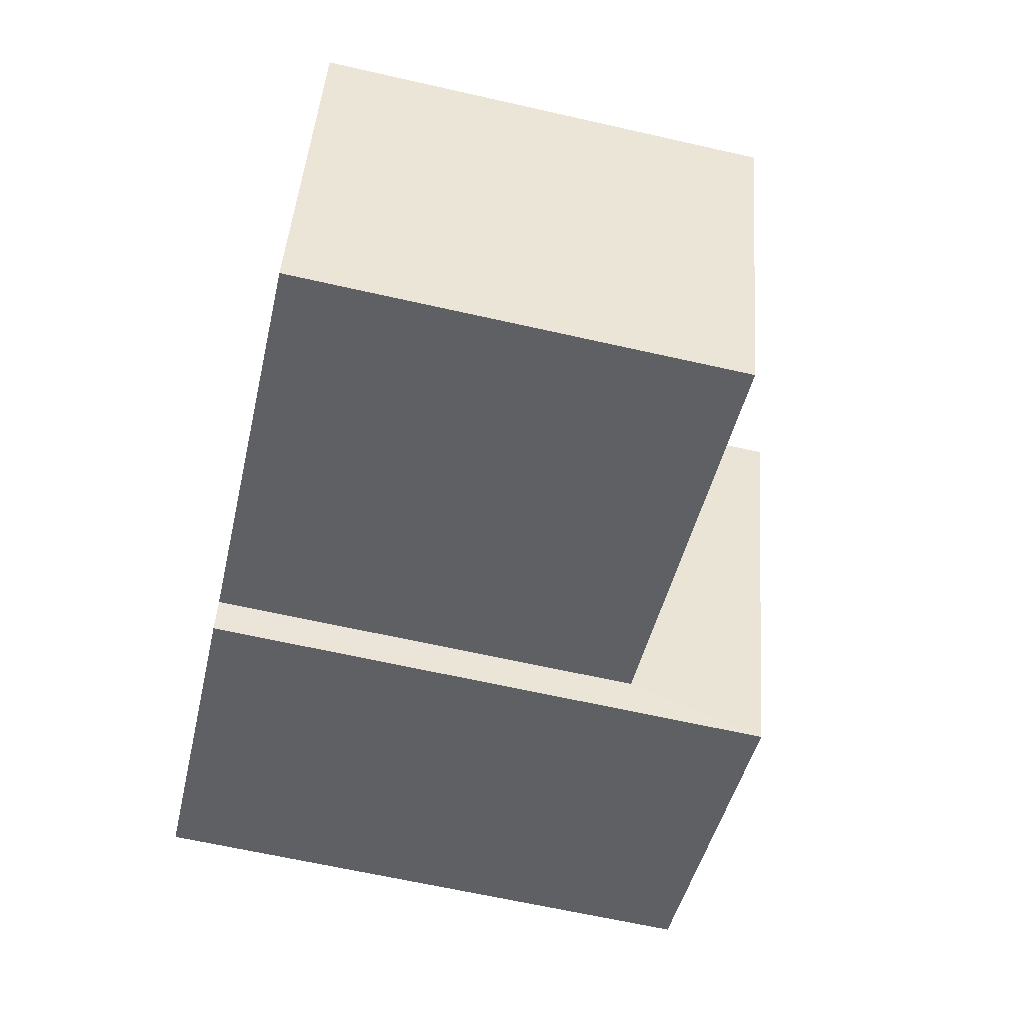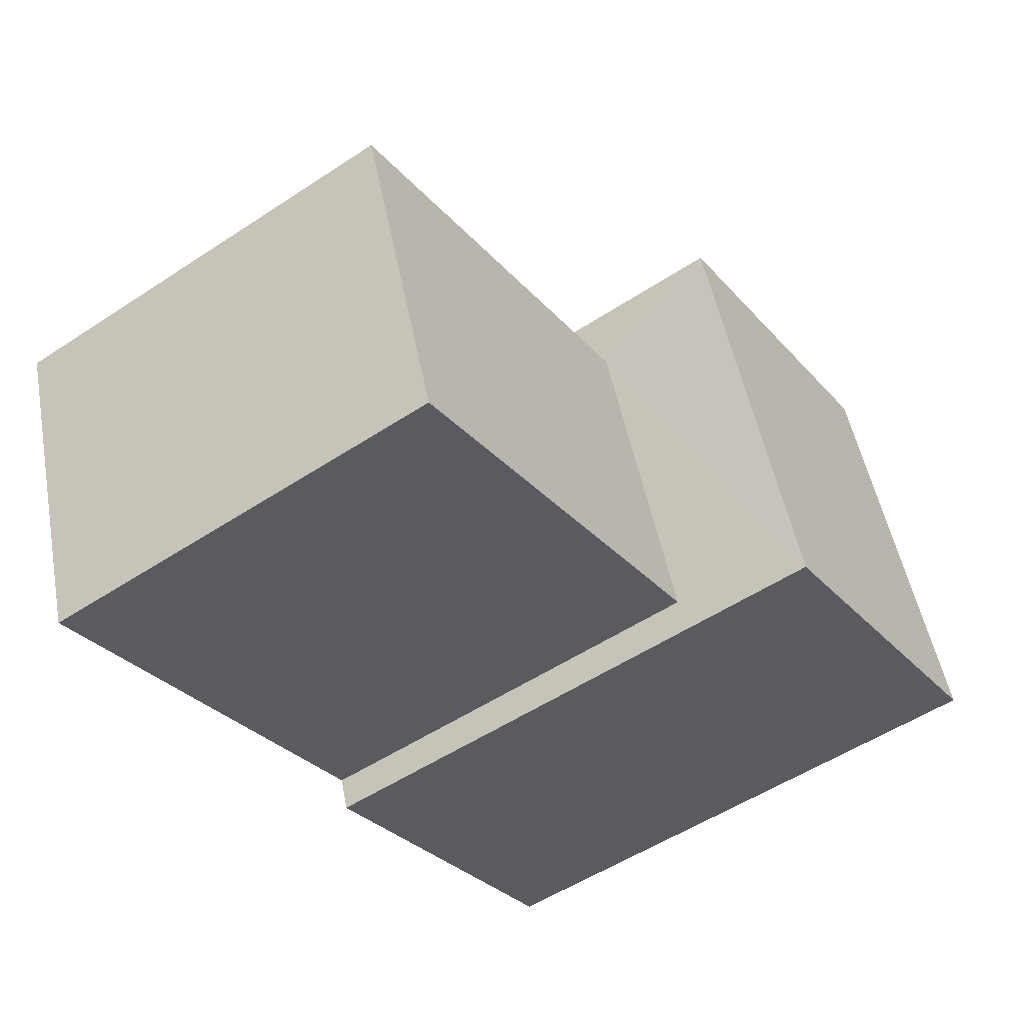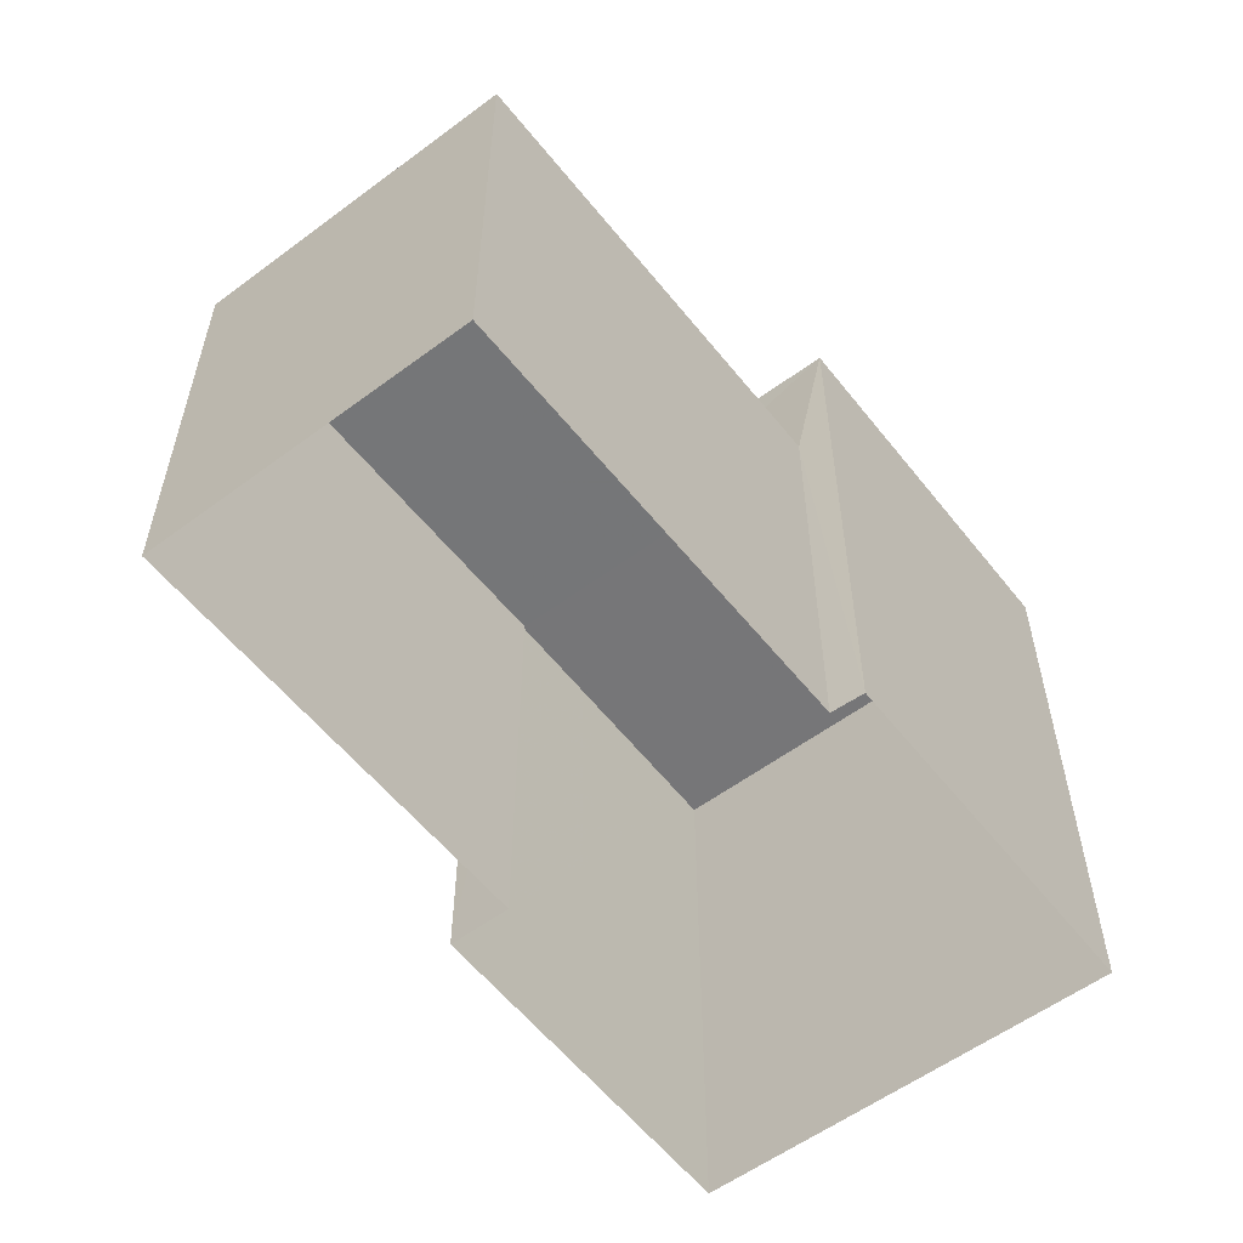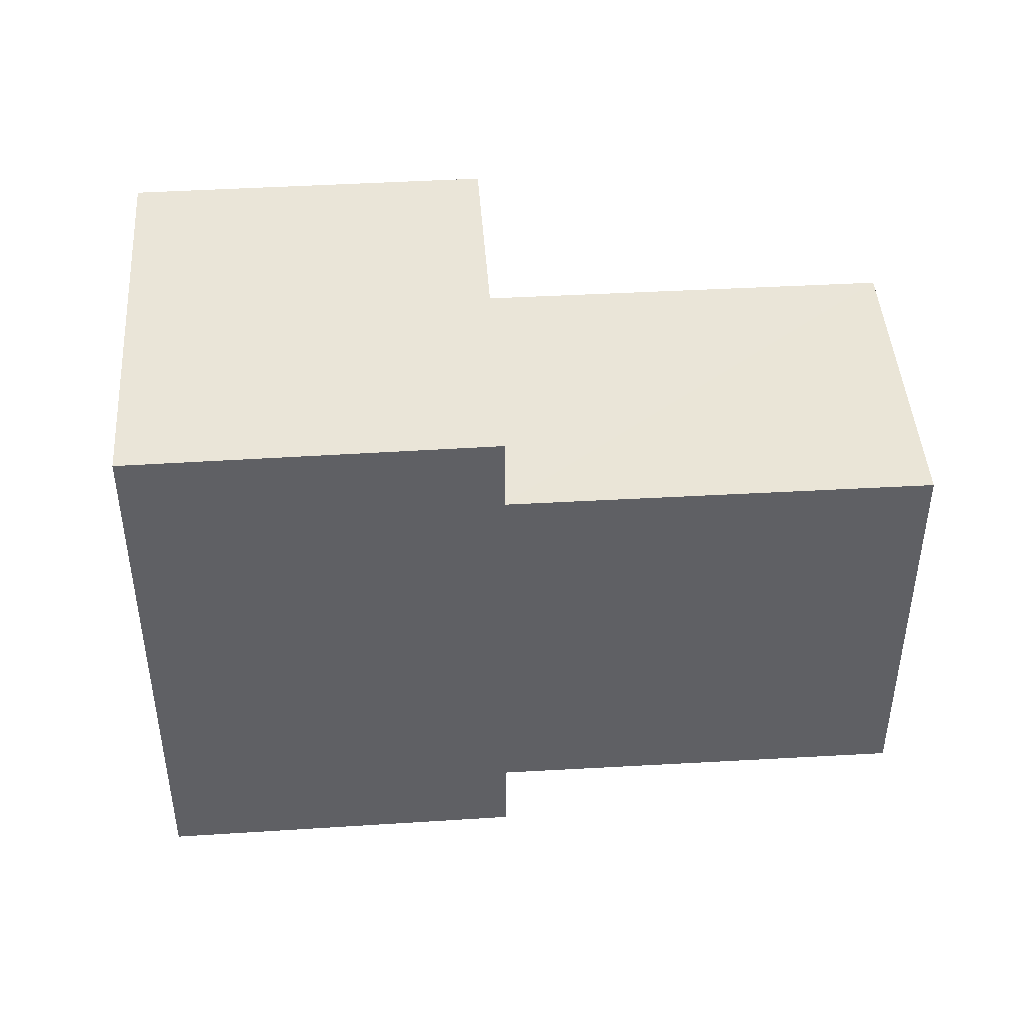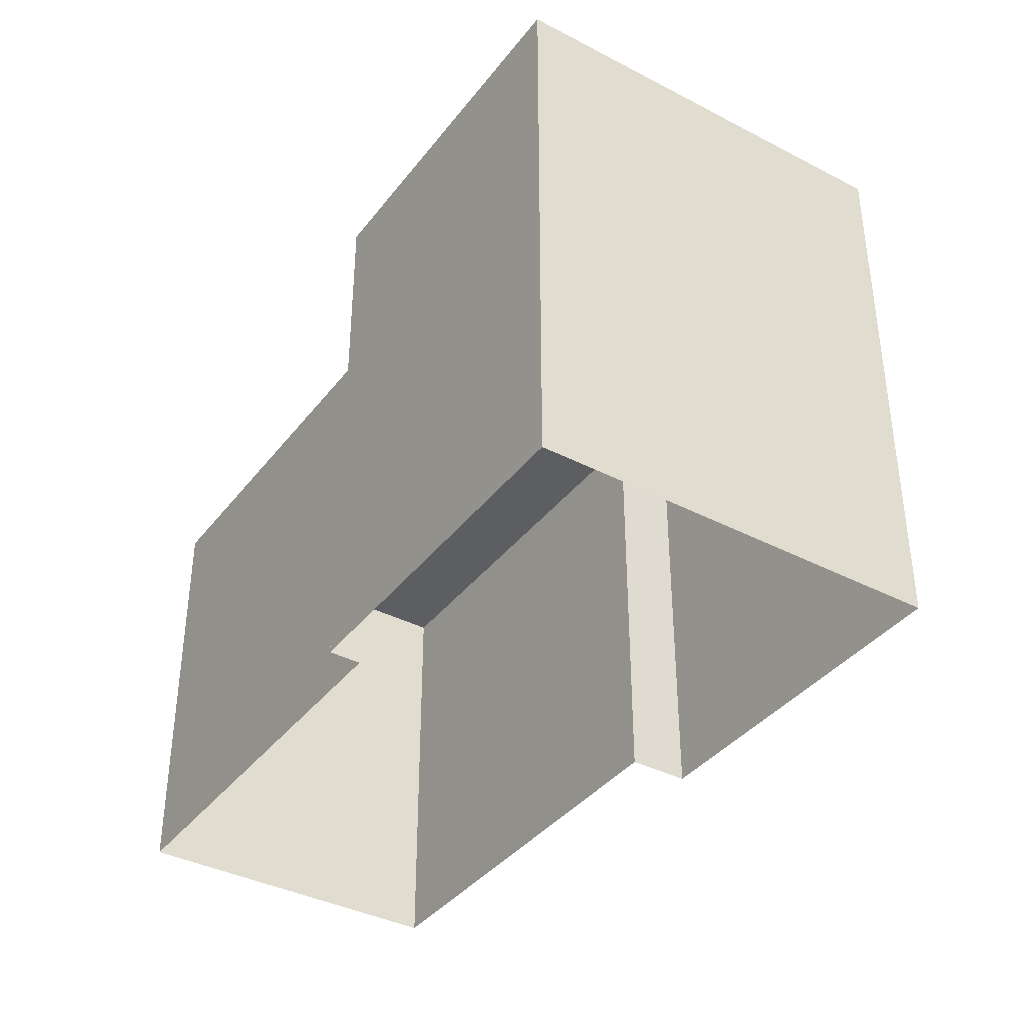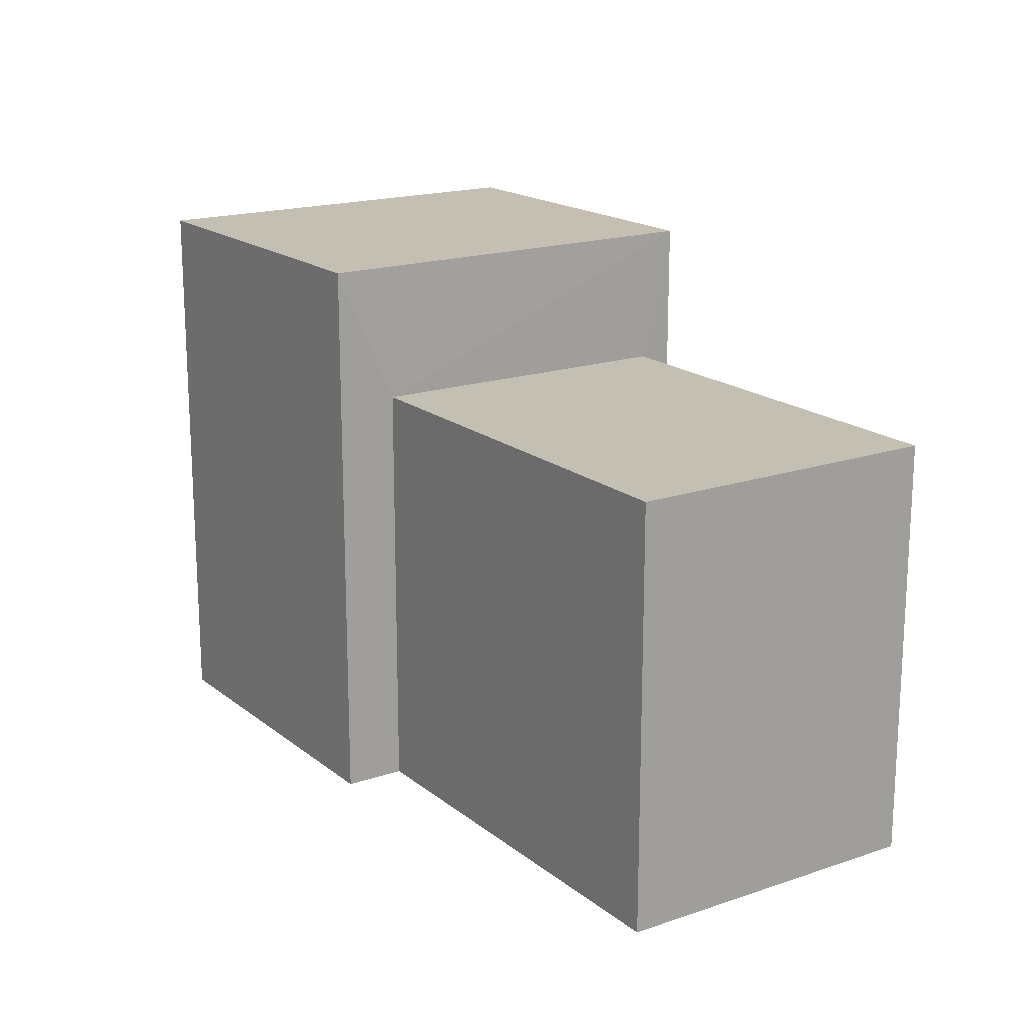
<metadata>
{"format":"obj","ext":"obj","renderer":"f3d","projection":"perspective","resolution":1024,"background":"white","views":[{"elev":-63.9,"azim":-103.0,"up":"+Y"},{"elev":-53.4,"azim":-54.9,"up":"+Y"},{"elev":-56.8,"azim":-32.6,"up":"+Z"},{"elev":44.6,"azim":-164.5,"up":"+Z"},{"elev":-38.4,"azim":76.2,"up":"+Z"},{"elev":17.8,"azim":-104.3,"up":"+Z"}]}
</metadata>
<code>
v -8.939e+04 -1.003e+05 3.184
v -8.939e+04 -1.003e+05 3.184
v -8.94e+04 -1.003e+05 3.184
v -8.94e+04 -1.003e+05 3.184
v -8.94e+04 -1.003e+05 3.185
v -8.94e+04 -1.003e+05 3.185
v -8.94e+04 -1.003e+05 3.185
v -8.94e+04 -1.003e+05 3.185
v -8.94e+04 -1.003e+05 5.163
v -8.94e+04 -1.003e+05 5.163
v -8.94e+04 -1.003e+05 5.163
v -8.94e+04 -1.003e+05 5.163
v -8.94e+04 -1.003e+05 5.803
v -8.94e+04 -1.003e+05 5.803
v -8.939e+04 -1.003e+05 5.803
v -8.939e+04 -1.003e+05 5.803
f 1 2 3
f 4 1 3
f 2 5 6
f 7 3 8
f 3 6 8
f 3 2 6
f 9 10 11
f 12 9 11
f 13 14 15
f 16 13 15
f 6 11 8
f 6 12 11
f 9 7 10
f 9 3 7
f 16 2 1
f 16 15 2
f 16 1 4
f 13 16 4
f 15 5 2
f 15 14 5
f 11 7 8
f 11 10 7
f 6 5 12
f 5 14 12
f 3 9 4
f 9 14 13
f 12 14 9
f 4 9 13

</code>
